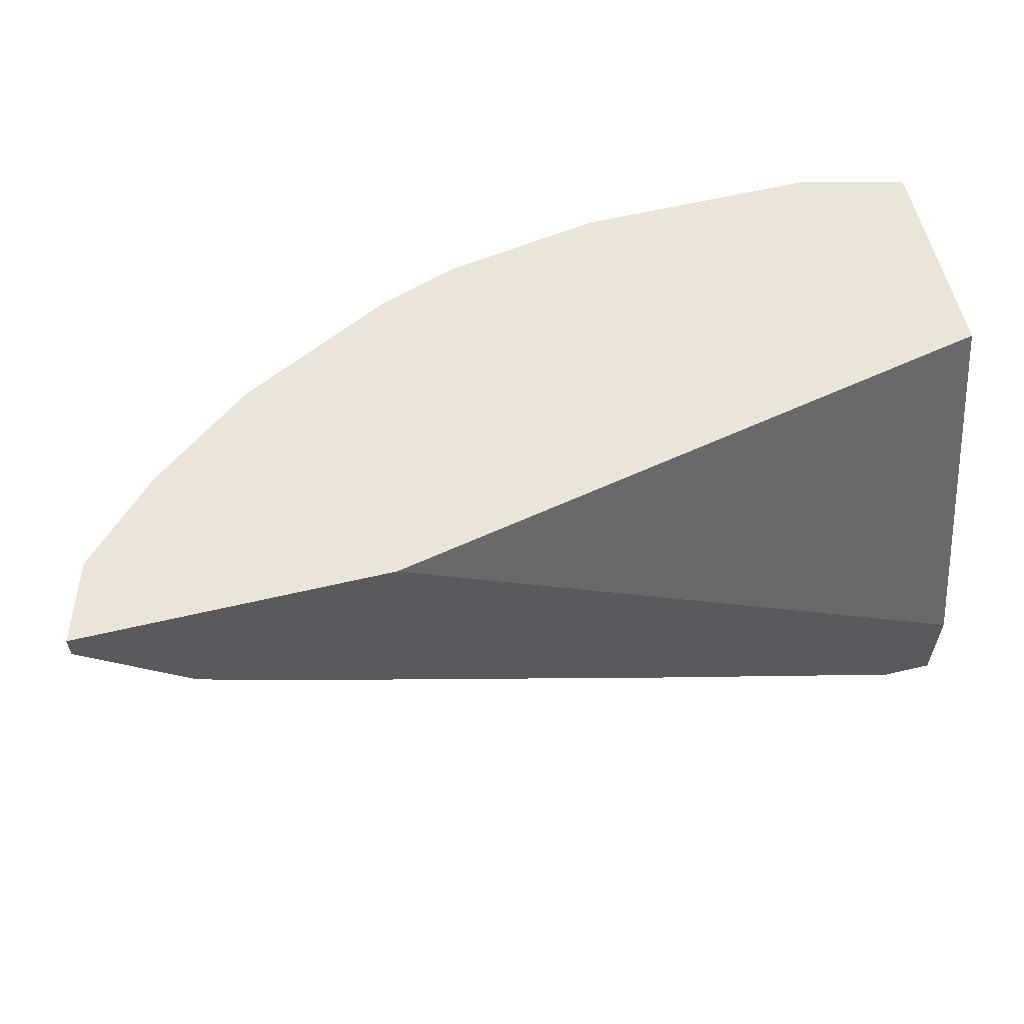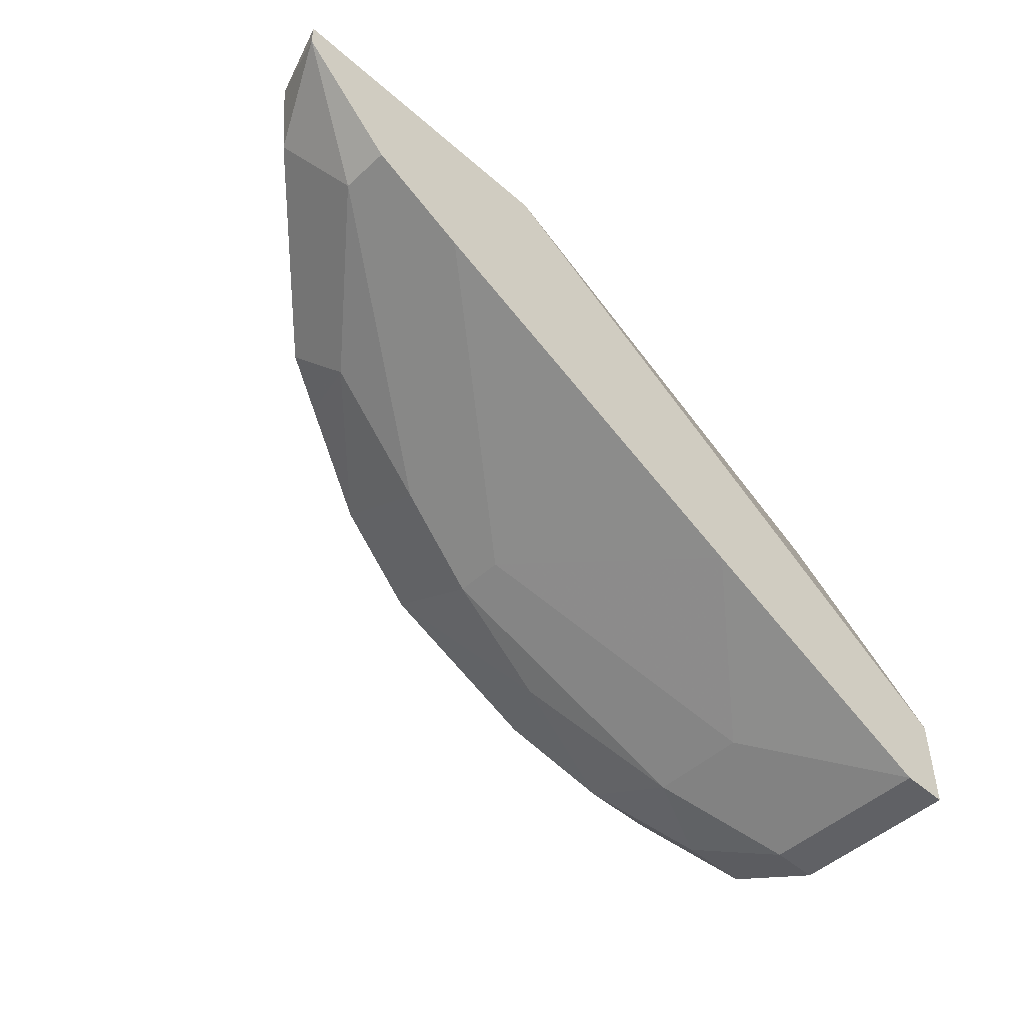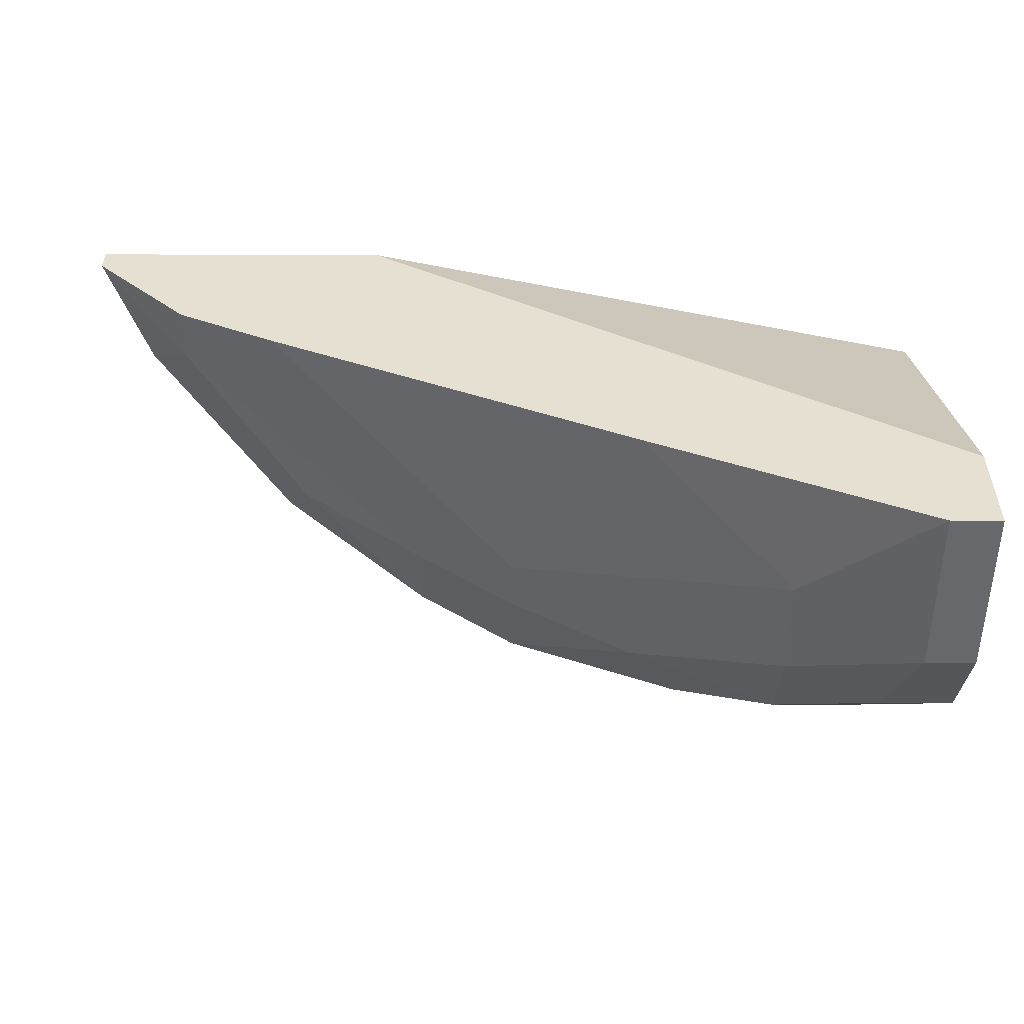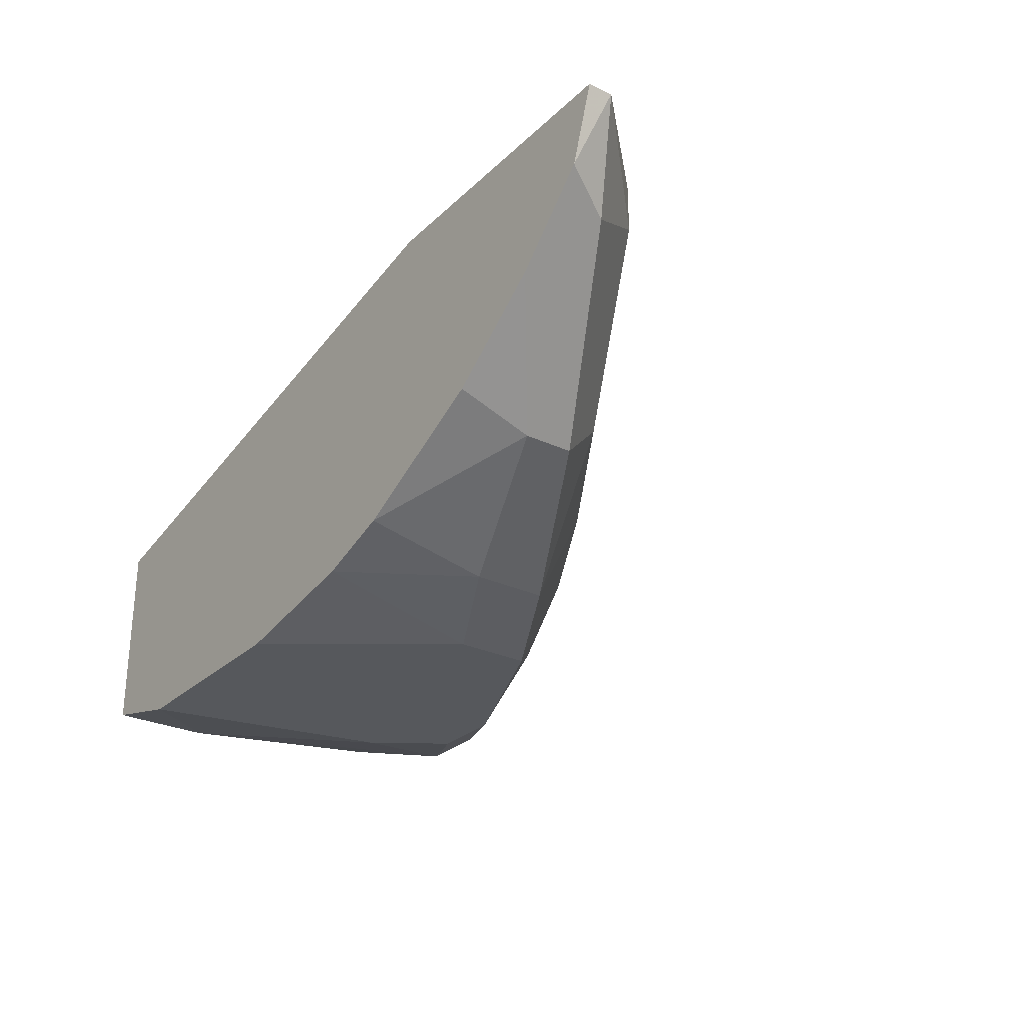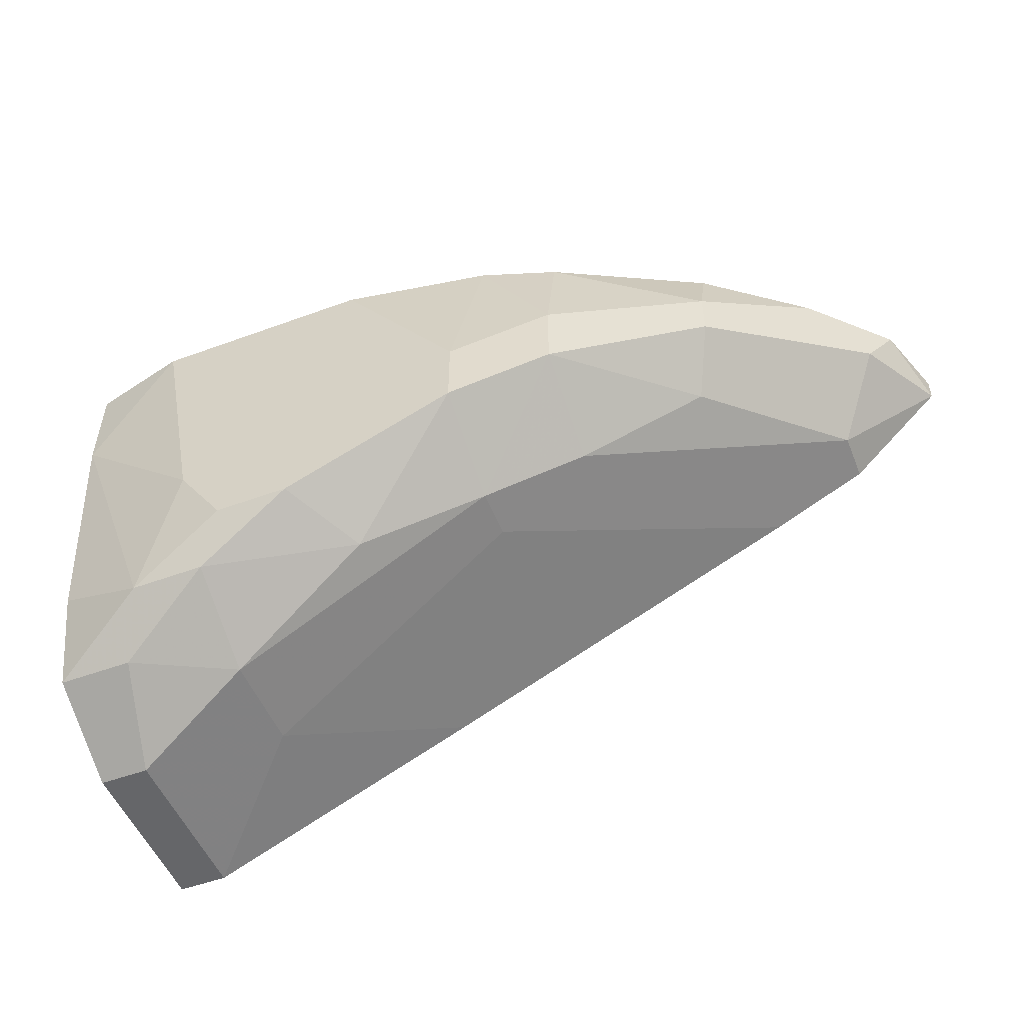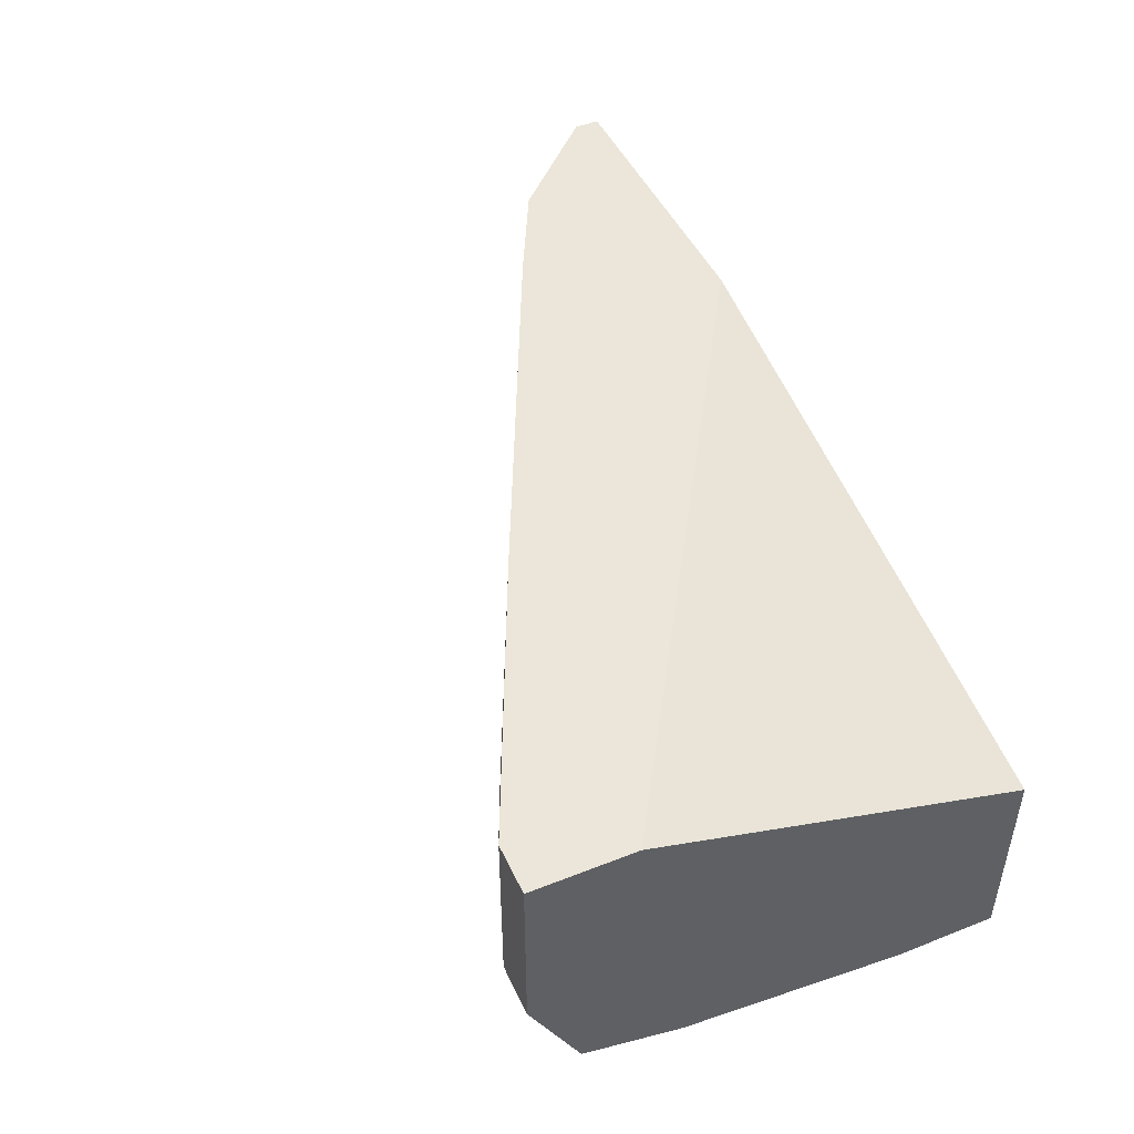
<metadata>
{"format":"obj","ext":"obj","renderer":"f3d","projection":"perspective","resolution":1024,"background":"white","views":[{"elev":59.0,"azim":-13.7,"up":"+Y"},{"elev":-48.4,"azim":-44.3,"up":"+Y"},{"elev":-52.3,"azim":-0.2,"up":"+Y"},{"elev":-27.7,"azim":-125.8,"up":"+Z"},{"elev":-51.9,"azim":-158.4,"up":"+Y"},{"elev":46.9,"azim":65.9,"up":"+Z"}]}
</metadata>
<code>
v 0.002066 -0.02064 -0.03693
v 0.002066 -0.02064 -0.031
v 0.002066 -0.01767 -0.04287
v -0.01425 -0.005803 -0.04436
v -0.01425 -0.01322 -0.03545
v -0.01425 -0.01322 -0.03842
v -0.01425 -0.01025 -0.04436
v -0.04097 0.003102 -0.02358
v -0.04097 0.004587 -0.02358
v 0.003551 -0.01025 -0.04436
v -0.03948 0.004587 -0.02803
v -0.038 0.001617 -0.02952
v 0.006516 -0.01767 -0.04287
v 0.006516 0.004587 -0.04436
v -0.03503 -0.002836 -0.02358
v -0.03503 -0.002836 -0.02655
v -0.03503 0.004587 -0.03249
v 0.008001 -0.02064 -0.0399
v 0.009486 -0.02361 -0.03397
v 0.009486 -0.02361 -0.02358
v -0.02315 0.004587 -0.02358
v -0.006839 -0.01619 -0.0399
v -0.006839 -0.01619 -0.02358
v -0.006839 0.004587 -0.04436
v 0.01246 -0.02361 -0.03397
v 0.01246 -0.02361 -0.02358
v 0.01246 -0.02064 -0.0399
v 0.01246 -0.00135 -0.04287
v 0.01246 -0.01767 -0.02358
v 0.01246 0.004587 -0.04287
v 0.01246 0.004587 -0.031
v 0.01246 -0.0147 -0.04139
v -0.003869 -0.0147 -0.04436
v -0.02019 -0.002836 -0.04287
v -0.02019 0.004587 -0.04139
v -0.02019 -0.01025 -0.03693
v -0.02019 -0.007291 -0.04287
v -0.02909 -0.002836 -0.03842
v -0.02909 -0.005803 -0.02358
v -0.02909 0.000129 -0.03842
v -0.02909 0.004587 -0.03693
v -0.02761 -0.005803 -0.03545
v -0.01573 0.004587 -0.04287
v -0.02612 -0.004321 -0.0399
v 0.000581 -0.0147 -0.04436
f 10 13 45
f 9 31 14
f 31 29 25
f 29 9 39
f 9 14 43
f 31 25 32
f 29 31 21
f 9 29 21
f 31 9 21
f 29 39 20
f 14 31 30
f 31 32 30
f 14 33 7
f 9 43 17
f 43 14 24
f 14 7 24
f 32 25 27
f 13 32 27
f 16 12 42
f 33 14 10
f 25 29 26
f 29 20 26
f 20 25 26
f 1 20 2
f 6 1 2
f 27 25 18
f 13 27 18
f 14 30 28
f 30 32 28
f 32 13 28
f 10 14 28
f 13 10 28
f 25 20 19
f 20 1 19
f 18 25 19
f 1 18 19
f 17 43 35
f 43 34 35
f 34 40 35
f 7 33 22
f 6 7 22
f 1 6 22
f 39 9 8
f 12 16 8
f 7 6 37
f 34 7 37
f 40 34 37
f 42 44 37
f 44 42 38
f 42 12 38
f 37 44 38
f 40 37 38
f 43 24 4
f 24 7 4
f 7 34 4
f 34 43 4
f 33 13 3
f 13 18 3
f 18 1 3
f 22 33 3
f 1 22 3
f 40 17 41
f 17 35 41
f 35 40 41
f 16 6 15
f 39 8 15
f 8 16 15
f 6 16 36
f 16 42 36
f 37 6 36
f 42 37 36
f 9 17 11
f 17 40 11
f 8 9 11
f 12 8 11
f 38 12 11
f 40 38 11
f 6 2 5
f 39 15 5
f 15 6 5
f 20 39 23
f 2 20 23
f 39 5 23
f 5 2 23
f 13 33 45
f 33 10 45

</code>
